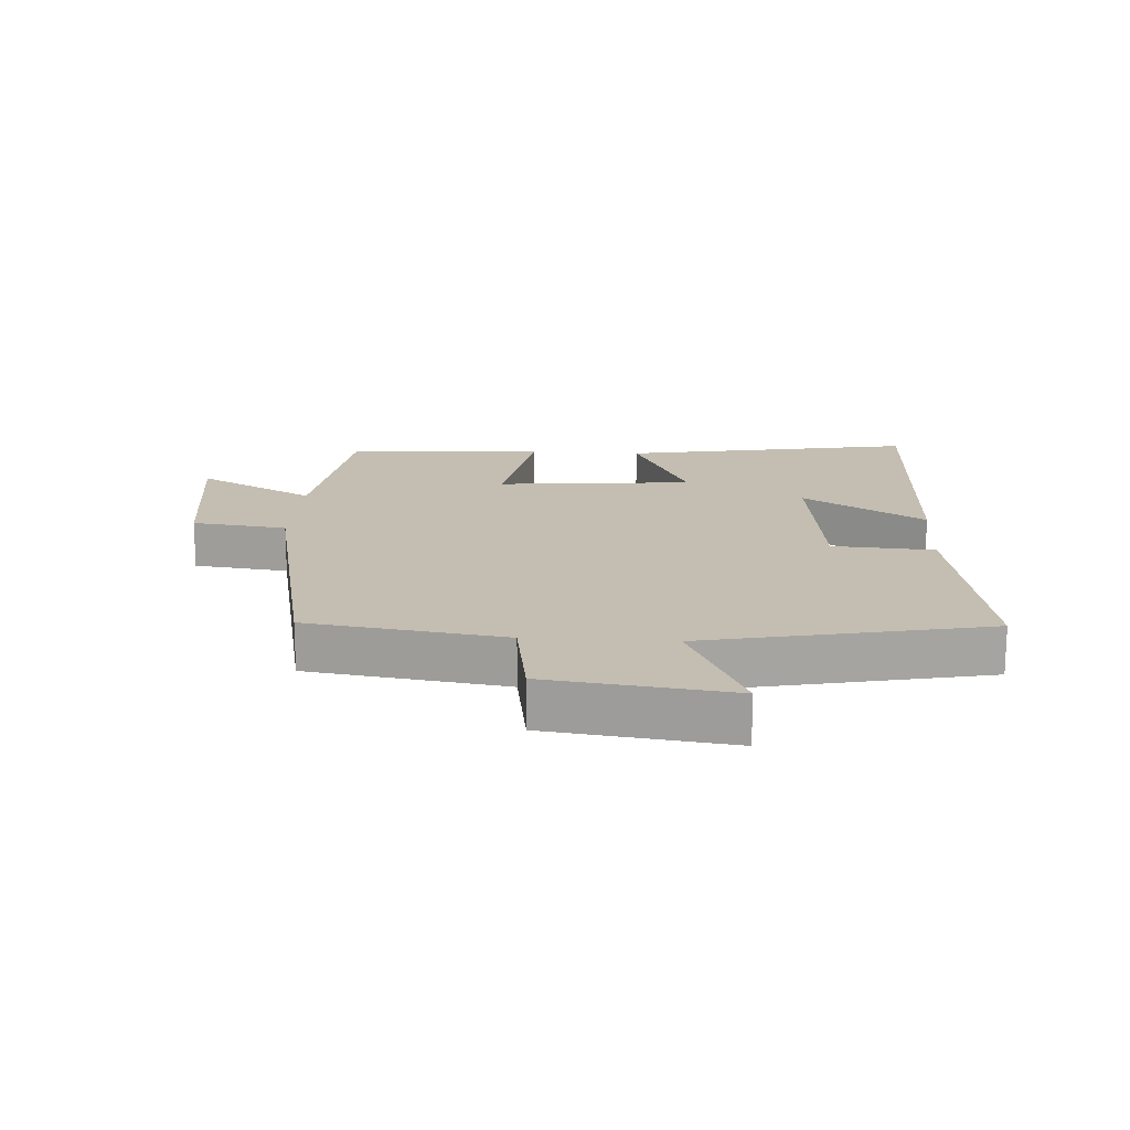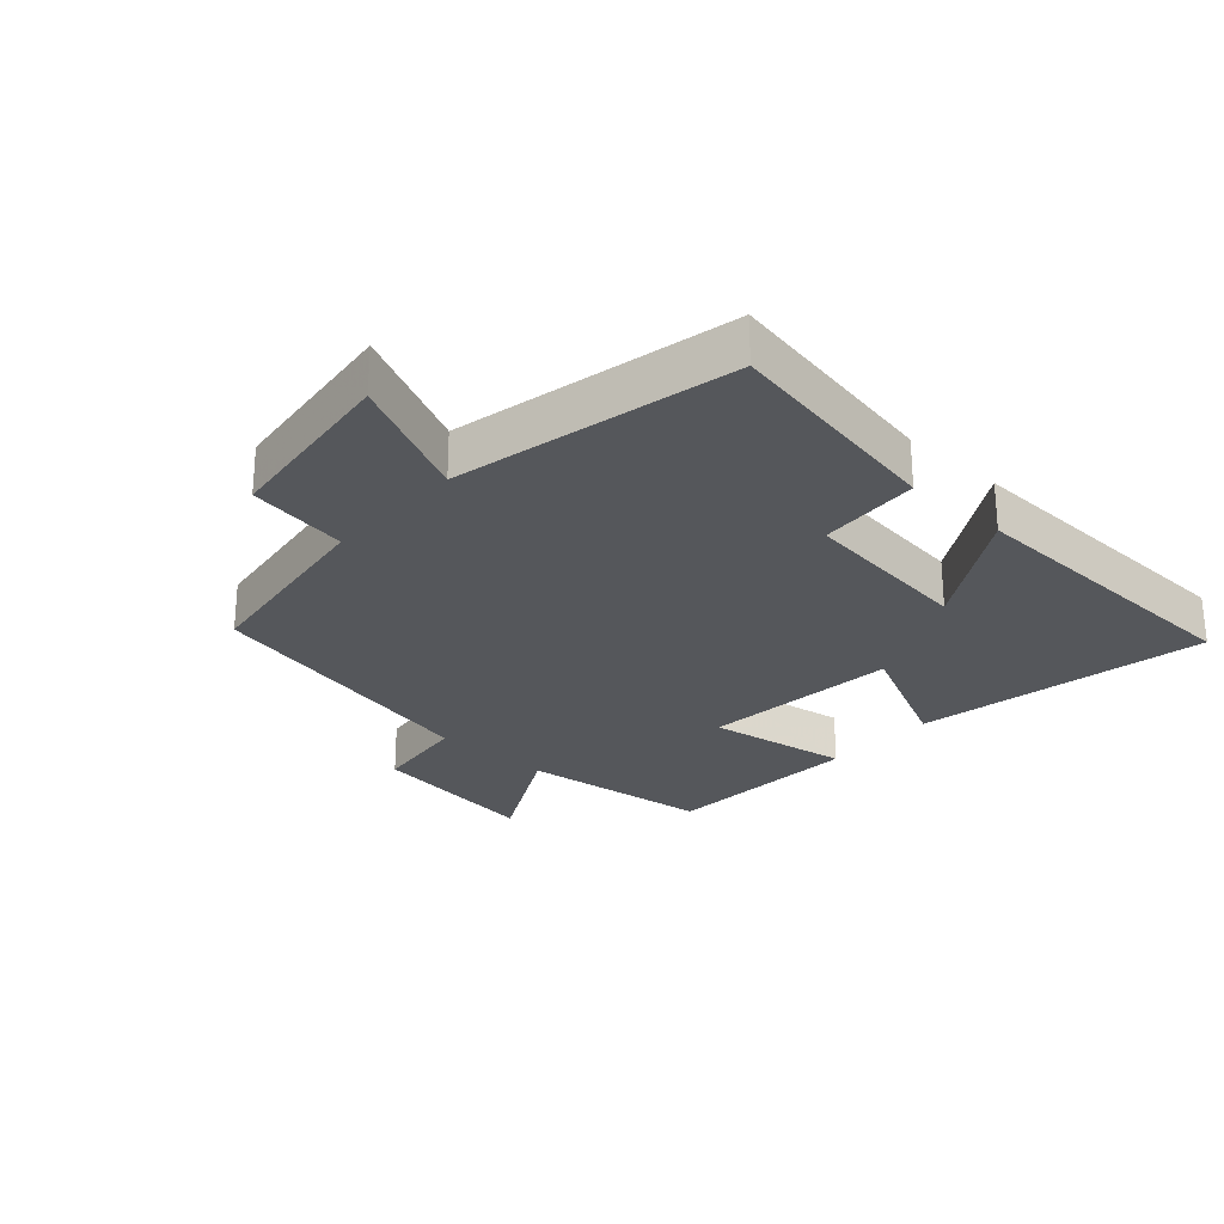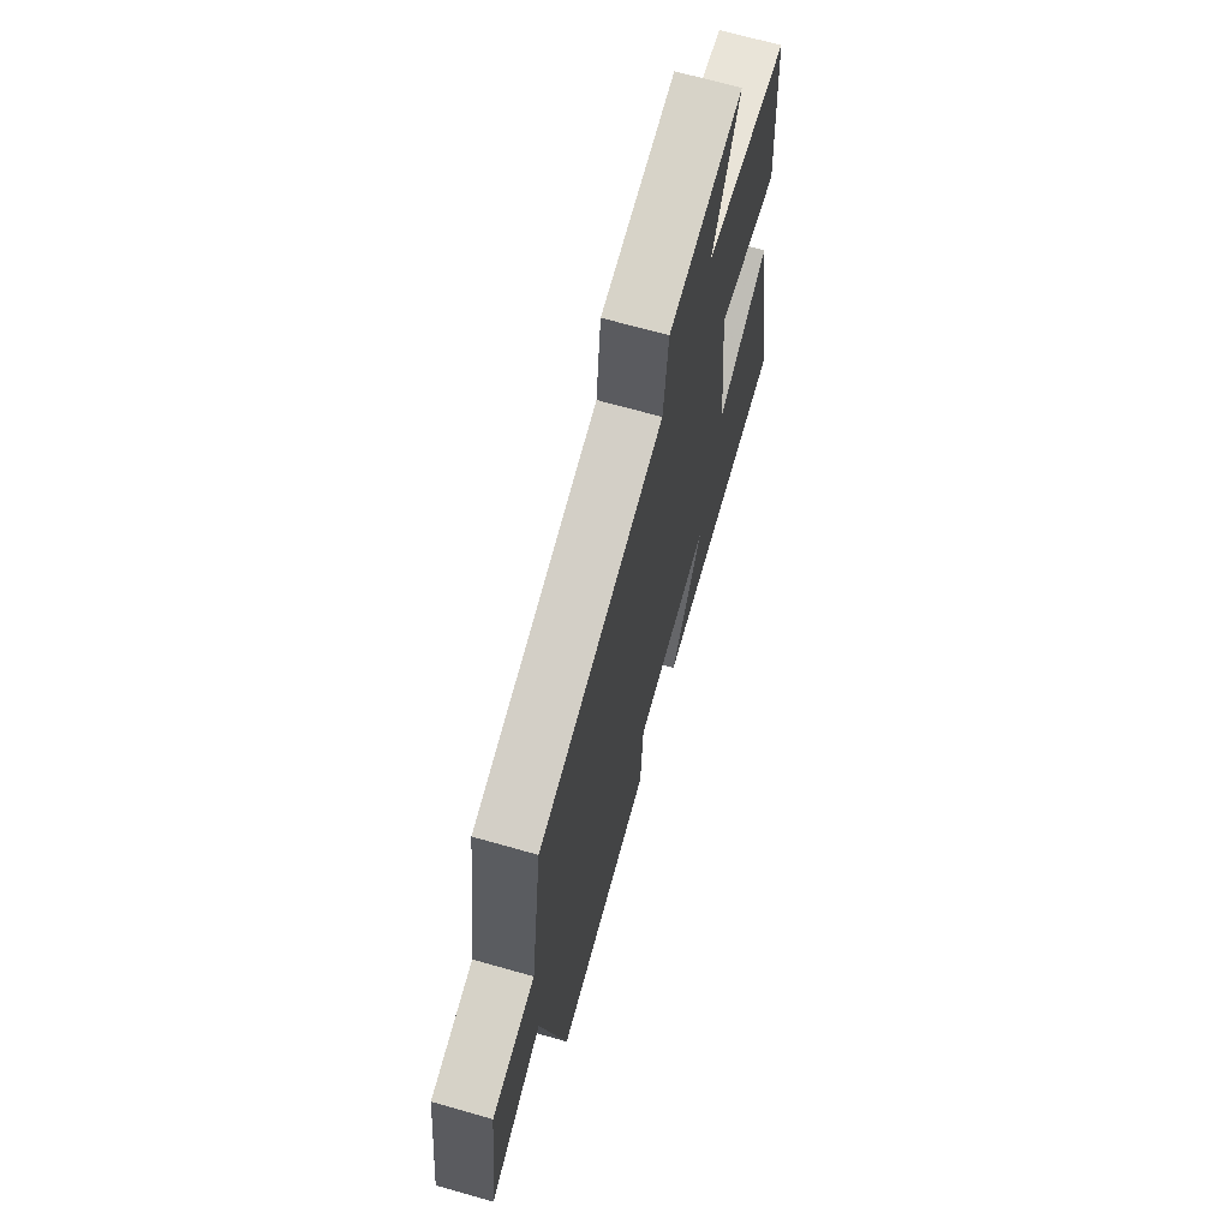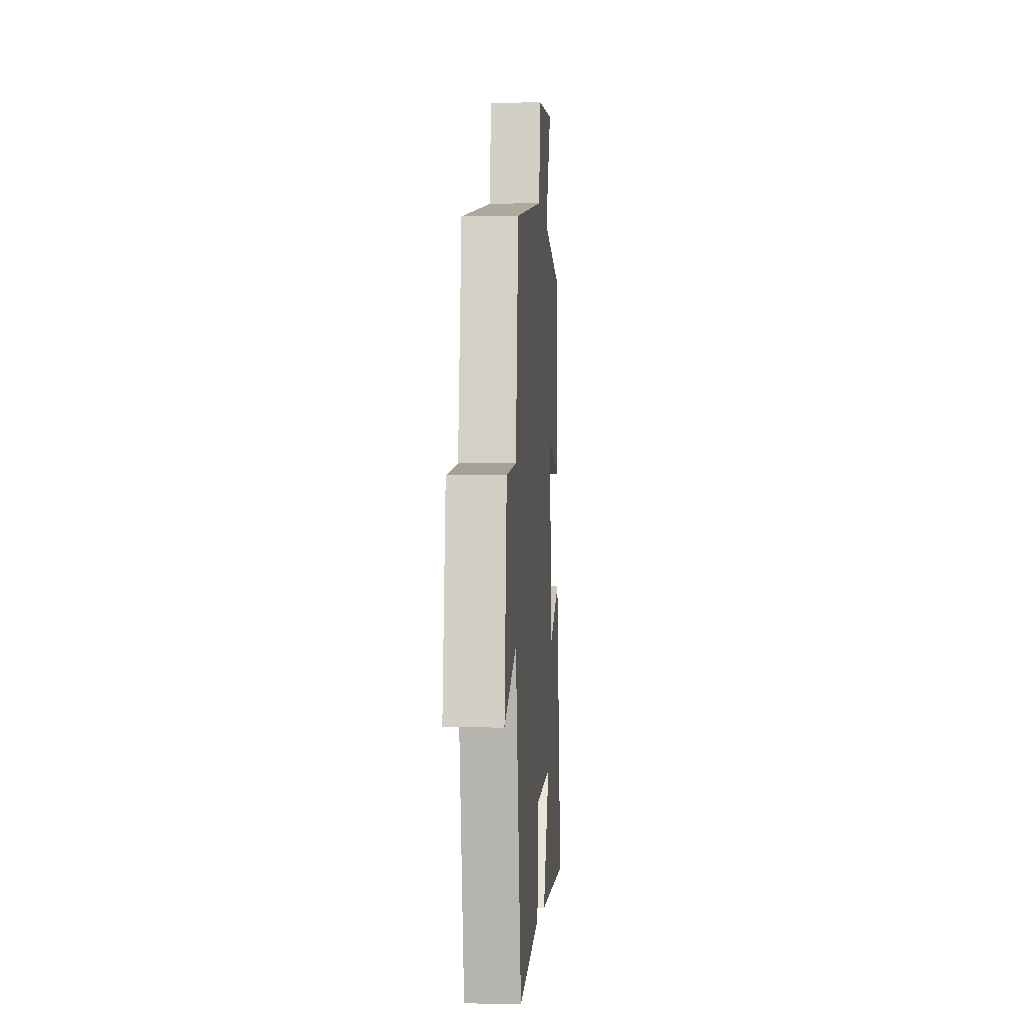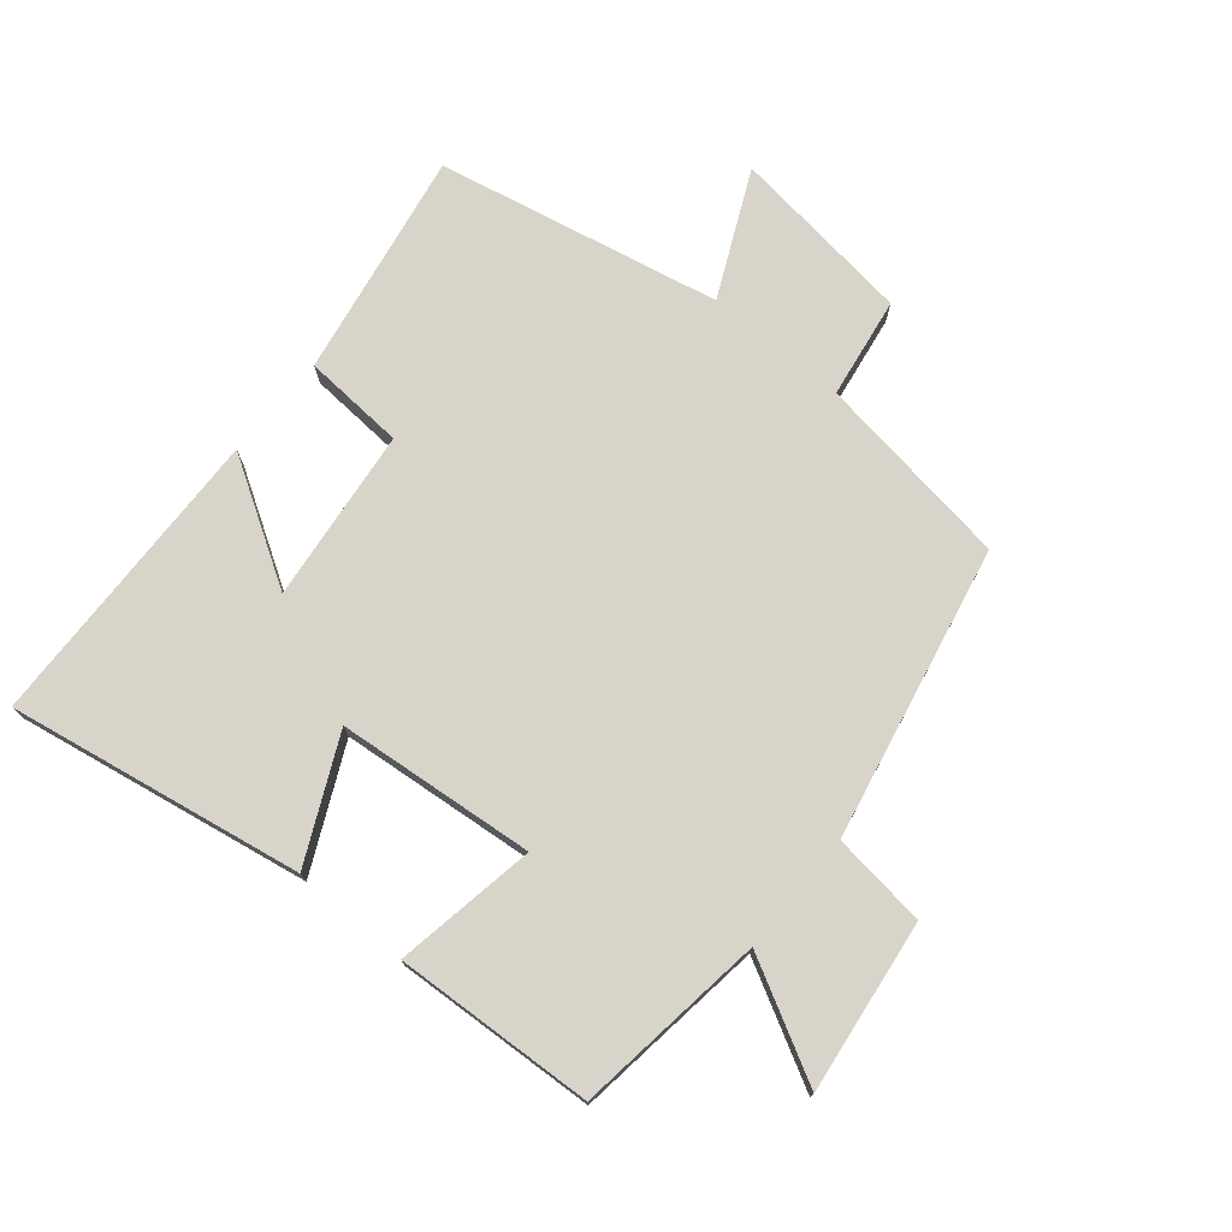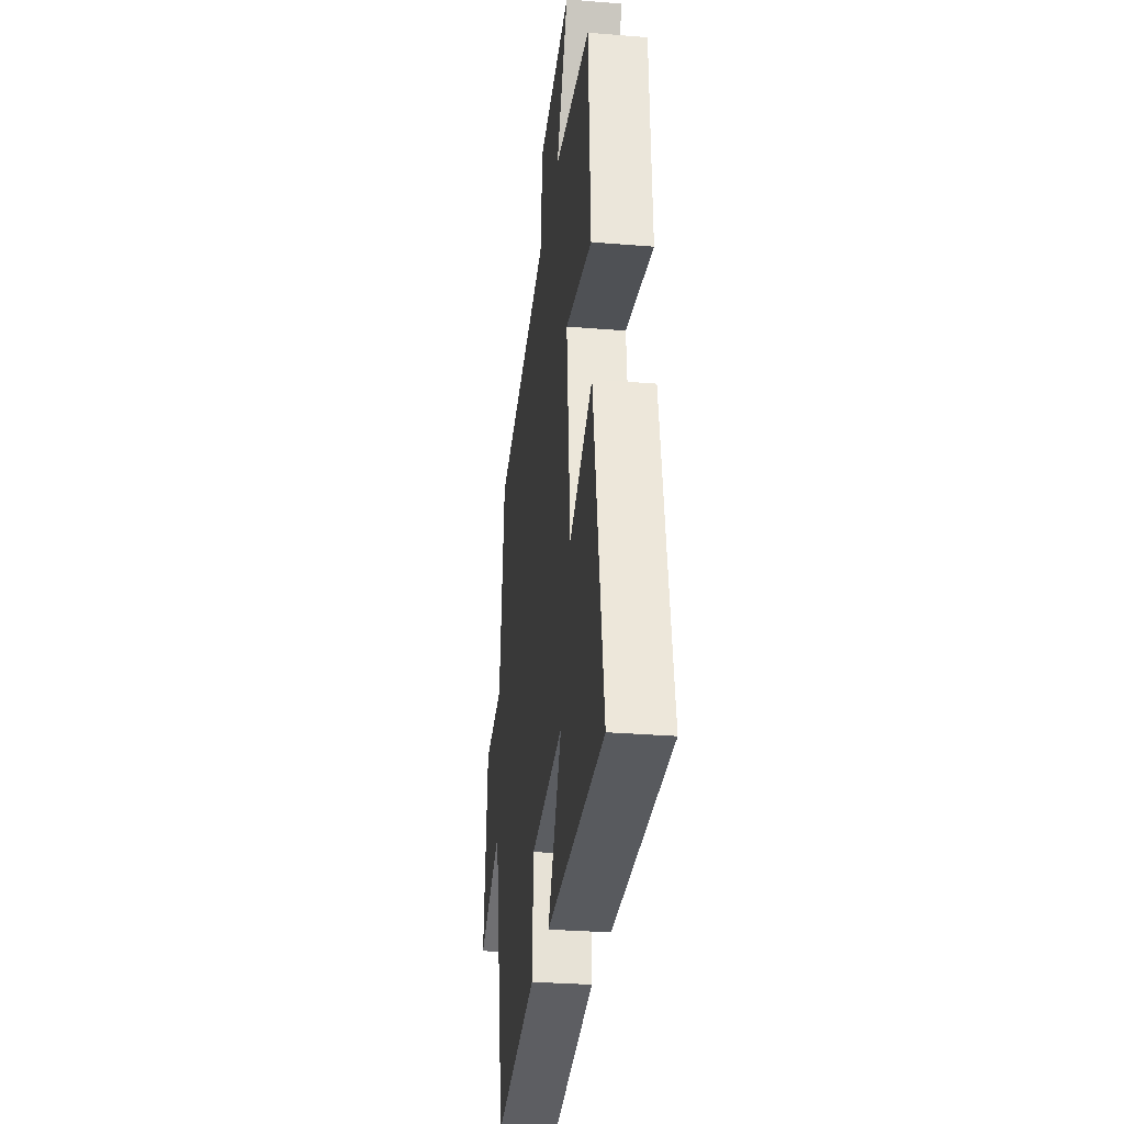
<metadata>
{"format":"obj","ext":"obj","renderer":"f3d","projection":"perspective","resolution":1024,"background":"white","views":[{"elev":17.2,"azim":93.7,"up":"+Y"},{"elev":-26.7,"azim":137.7,"up":"+Y"},{"elev":68.2,"azim":105.9,"up":"+Z"},{"elev":-3.0,"azim":93.9,"up":"+Z"},{"elev":74.8,"azim":-50.1,"up":"+Y"},{"elev":-29.4,"azim":-96.9,"up":"+Z"}]}
</metadata>
<code>
v -0.483 0.07 0.462
v -0.186 0.07 0.5
v -0.284 0.07 0.684
v -0.016 0.07 0.648
v 0.002 0.07 0.5
v 0.456 0.07 0.404
v 0.5 0.07 0.096
v 0.657 0.07 0.071
v 0.693 0.07 -0.215
v 0.5 0.07 -0.124
v 0.408 0.07 -0.563
v 0.056 0.07 -0.5
v 0.046 0.07 -0.341
v -0.224 0.07 -0.309
v -0.108 0.07 -0.5
v -0.582 0.07 -0.486
v -0.5 0.07 -0.029
v -0.31 0.07 -0.12
v -0.28 0.07 0.188
v -0.5 0.07 0.151
v -0.483 0 0.462
v -0.186 0 0.5
v -0.284 0 0.684
v -0.016 0 0.648
v 0.002 0 0.5
v 0.456 0 0.404
v 0.5 0 0.096
v 0.657 0 0.071
v 0.693 0 -0.215
v 0.5 0 -0.124
v 0.408 0 -0.563
v 0.056 0 -0.5
v 0.046 0 -0.341
v -0.224 0 -0.309
v -0.108 0 -0.5
v -0.582 0 -0.486
v -0.5 0 -0.029
v -0.31 0 -0.12
v -0.28 0 0.188
v -0.5 0 0.151
f 19 20 1 2
f 18 19 2
f 16 17 18
f 14 15 16
f 14 16 18
f 13 14 18 2
f 10 11 12 13
f 7 8 9 10
f 5 6 7 10
f 5 10 13 2
f 2 3 4 5
f 22 21 40 39
f 22 39 38
f 38 37 36
f 36 35 34
f 38 36 34
f 22 38 34 33
f 33 32 31 30
f 30 29 28 27
f 30 27 26 25
f 22 33 30 25
f 25 24 23 22
f 1 21 22 2
f 2 22 23 3
f 3 23 24 4
f 4 24 25 5
f 5 25 26 6
f 6 26 27 7
f 7 27 28 8
f 8 28 29 9
f 9 29 30 10
f 10 30 31 11
f 11 31 32 12
f 12 32 33 13
f 13 33 34 14
f 14 34 35 15
f 15 35 36 16
f 16 36 37 17
f 17 37 38 18
f 18 38 39 19
f 19 39 40 20
f 20 40 21 1

</code>
